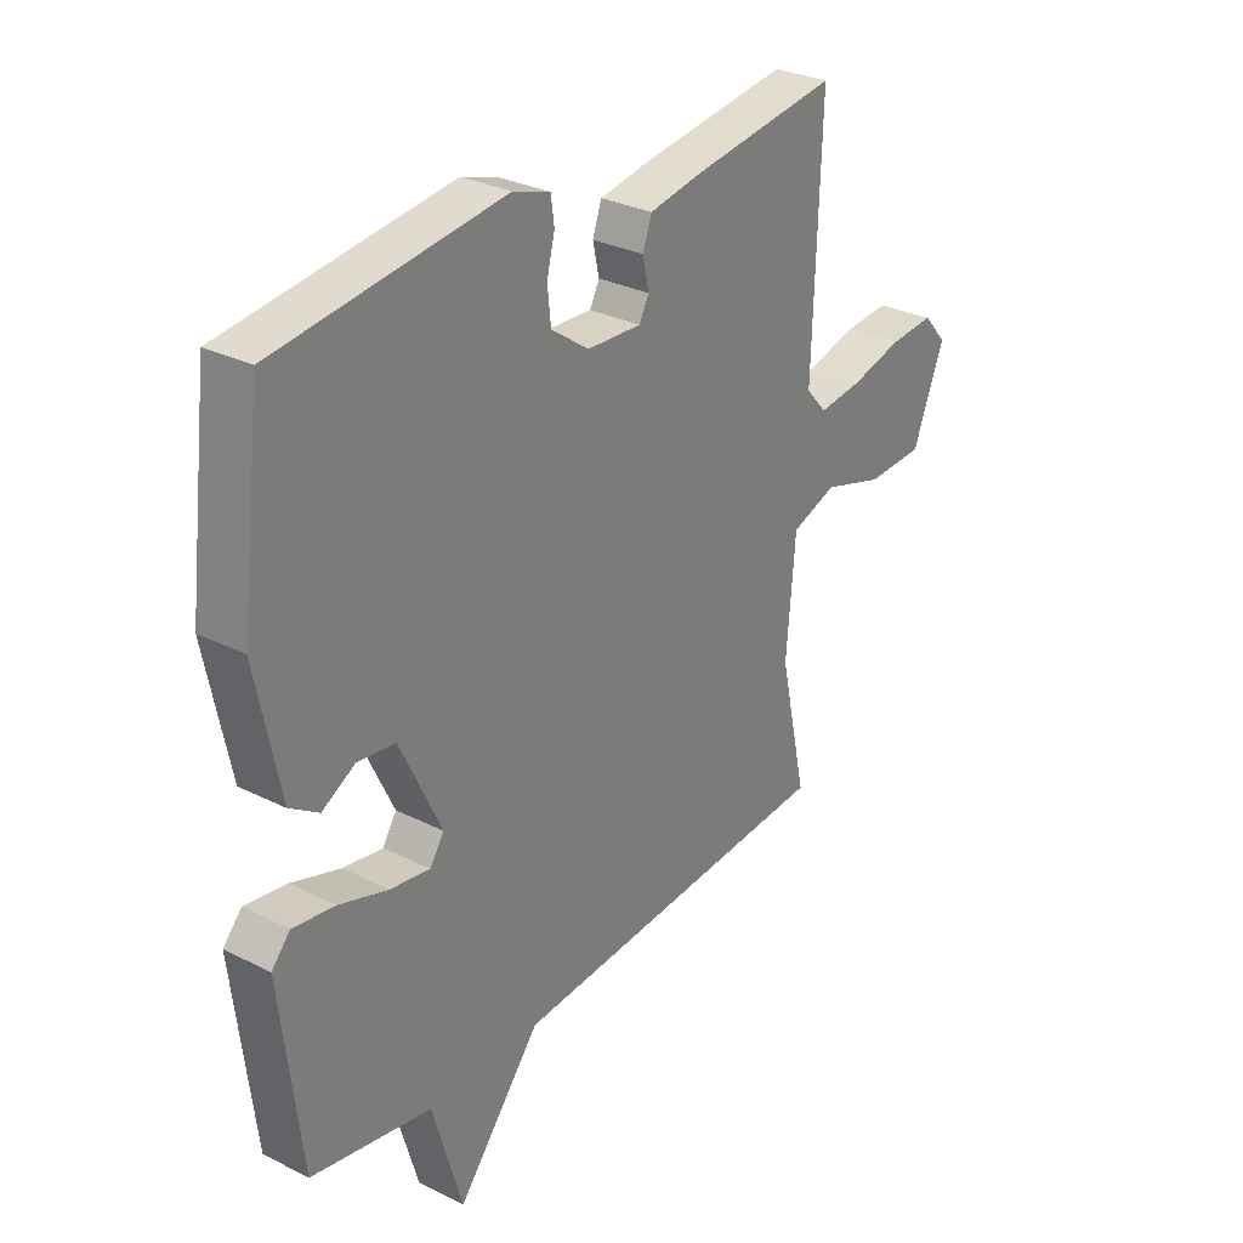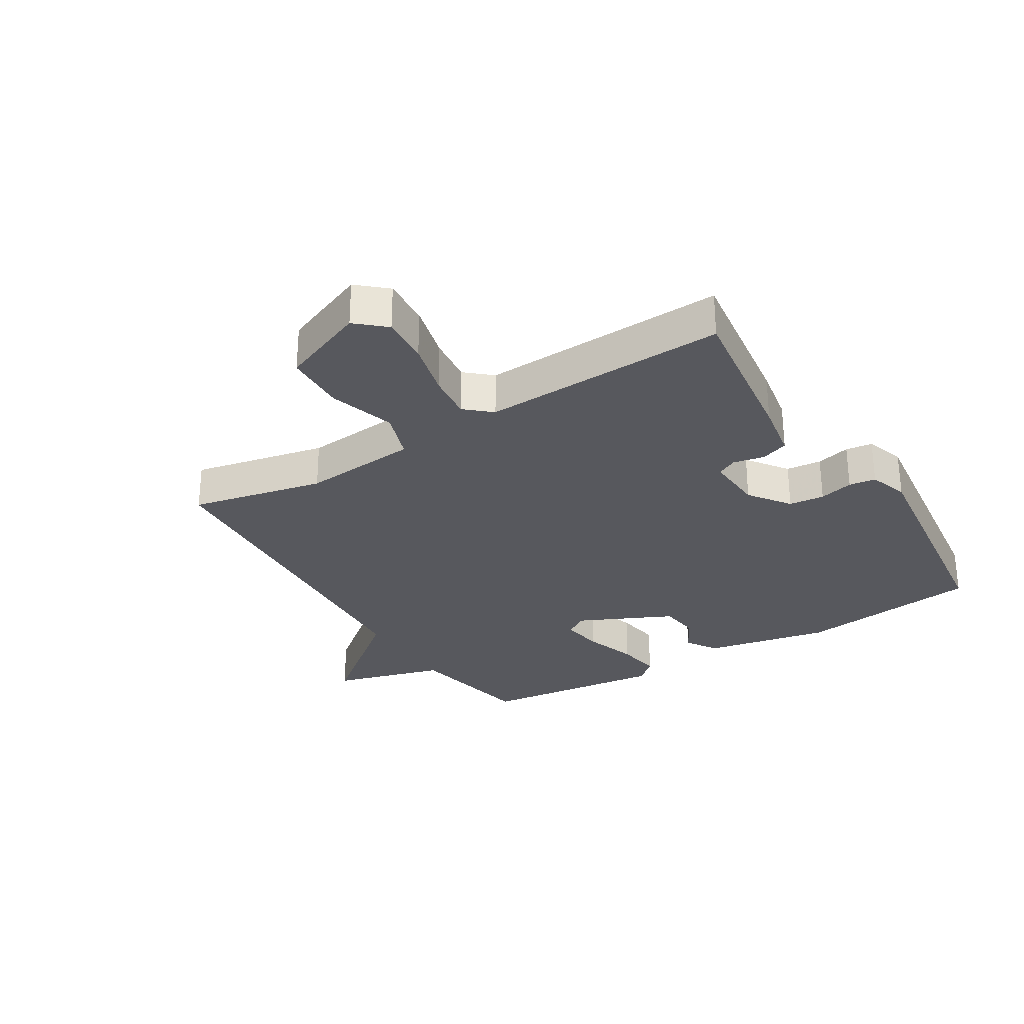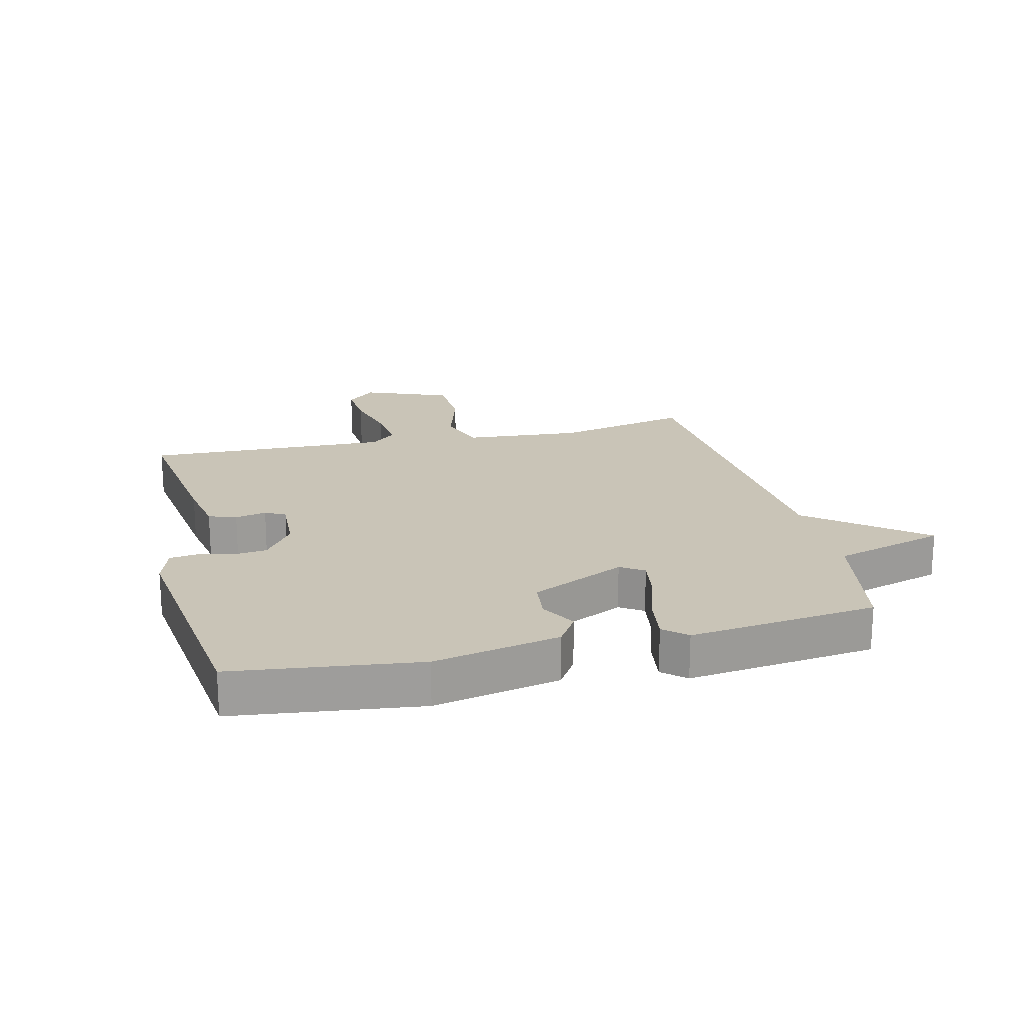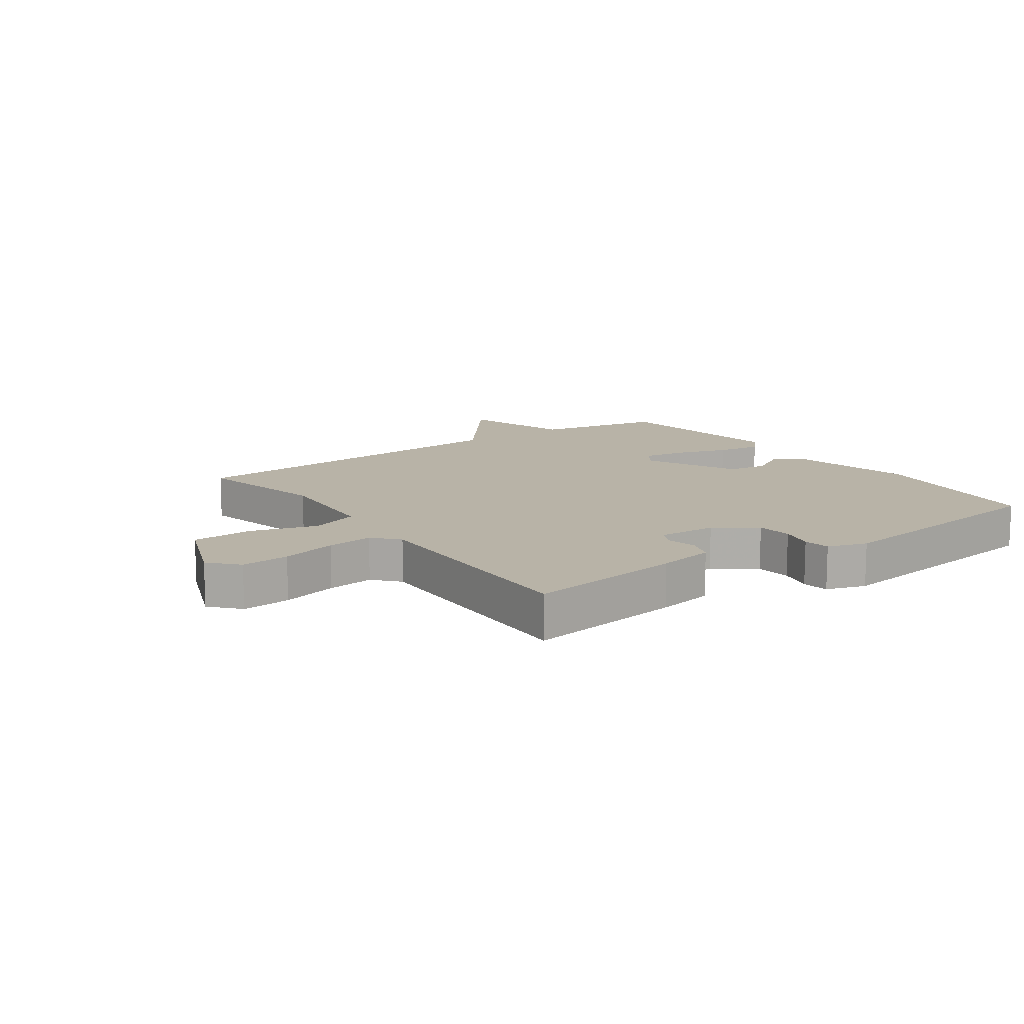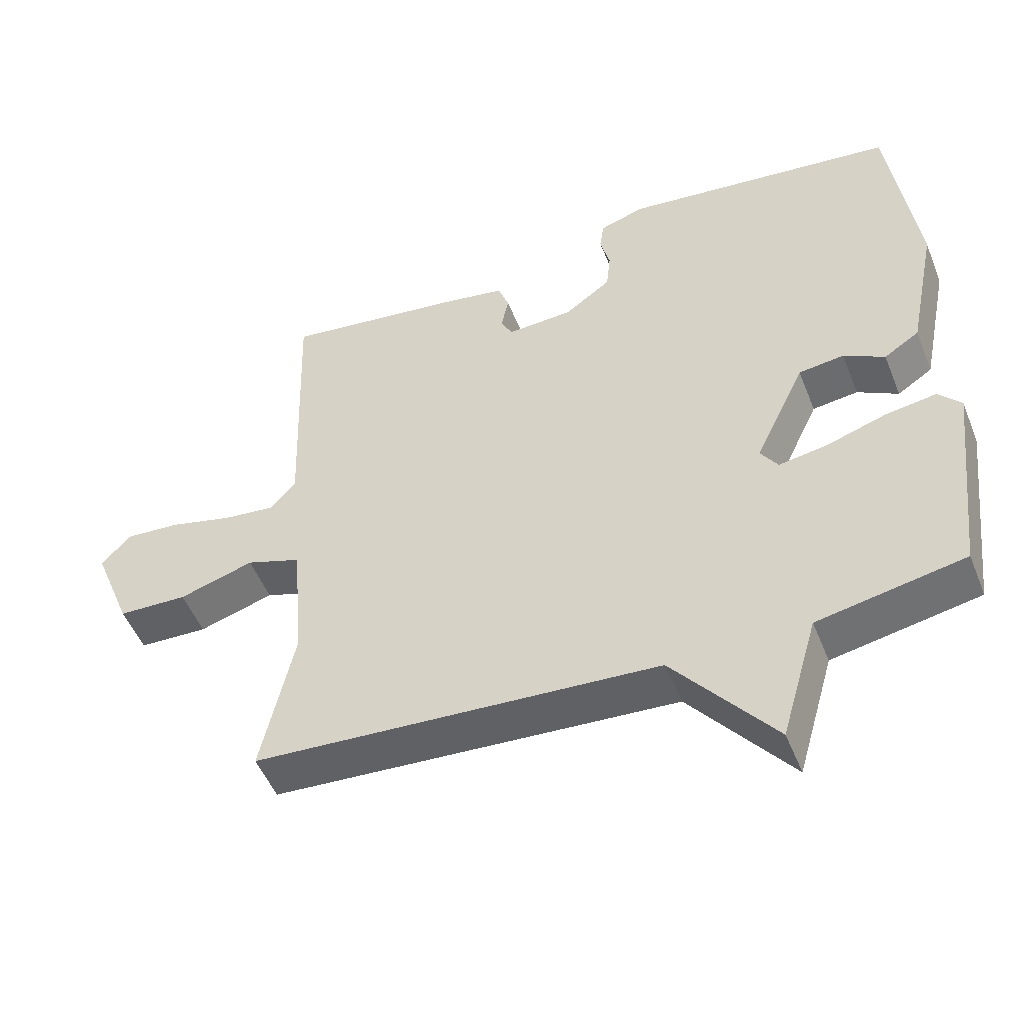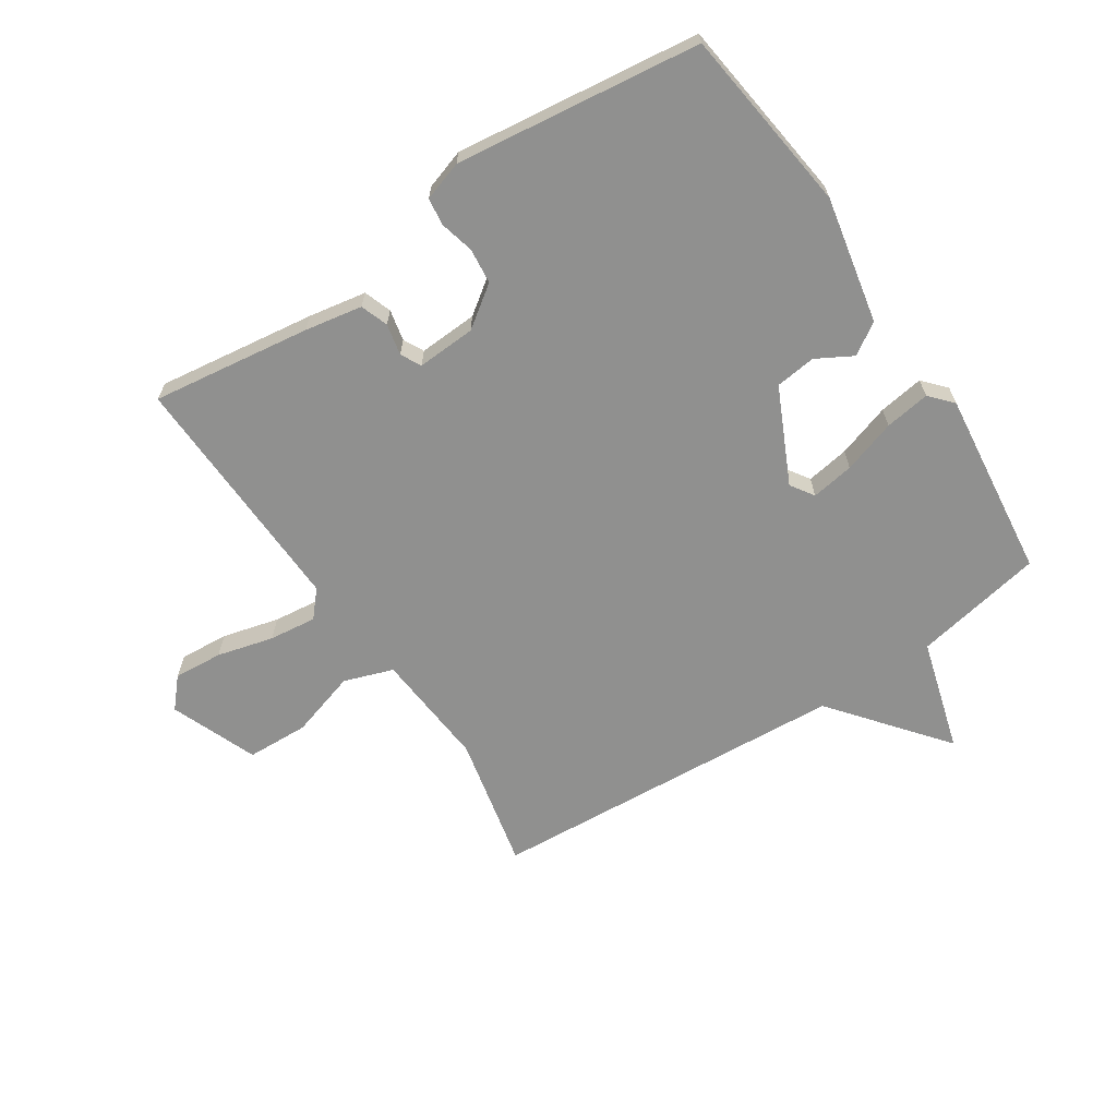
<metadata>
{"format":"obj","ext":"obj","renderer":"f3d","projection":"perspective","resolution":1024,"background":"white","views":[{"elev":29.7,"azim":126.4,"up":"+Z"},{"elev":-28.9,"azim":-58.1,"up":"+Y"},{"elev":20.0,"azim":76.3,"up":"+Y"},{"elev":12.8,"azim":-35.5,"up":"+Y"},{"elev":-50.7,"azim":21.5,"up":"+Z"},{"elev":-65.5,"azim":33.5,"up":"+Y"}]}
</metadata>
<code>
v 0.5 0.07 -0.5
v 0.288 0.07 -0.54
v 0.235 0.07 -0.723
v 0.088 0.07 -0.54
v -0.5 0.07 -0.5
v -0.452 0.07 -0.281
v -0.468 0.07 -0.091
v -0.548 0.07 -0.063
v -0.657 0.07 -0.096
v -0.758 0.07 -0.092
v -0.814 0.07 0.049
v -0.772 0.07 0.096
v -0.692 0.07 0.09
v -0.6 0.07 0.066
v -0.523 0.07 0.057
v -0.486 0.07 0.099
v -0.5 0.07 0.5
v -0.241 0.07 0.464
v -0.147 0.07 0.447
v -0.131 0.07 0.402
v -0.142 0.07 0.351
v -0.125 0.07 0.318
v -0.029 0.07 0.323
v 0.038 0.07 0.371
v 0.044 0.07 0.429
v 0.03 0.07 0.485
v 0.036 0.07 0.529
v 0.101 0.07 0.55
v 0.5 0.07 0.5
v 0.538 0.07 0.198
v 0.496 0.07 -0.007
v 0.445 0.07 -0.04
v 0.386 0.07 -0.007
v 0.32 0.07 -0.015
v 0.247 0.07 -0.169
v 0.272 0.07 -0.207
v 0.342 0.07 -0.196
v 0.429 0.07 -0.168
v 0.503 0.07 -0.157
v 0.536 0.07 -0.194
v 0.5 0 -0.5
v 0.288 0 -0.54
v 0.235 0 -0.723
v 0.088 0 -0.54
v -0.5 0 -0.5
v -0.452 0 -0.281
v -0.468 0 -0.091
v -0.548 0 -0.063
v -0.657 0 -0.096
v -0.758 0 -0.092
v -0.814 0 0.049
v -0.772 0 0.096
v -0.692 0 0.09
v -0.6 0 0.066
v -0.523 0 0.057
v -0.486 0 0.099
v -0.5 0 0.5
v -0.241 0 0.464
v -0.147 0 0.447
v -0.131 0 0.402
v -0.142 0 0.351
v -0.125 0 0.318
v -0.029 0 0.323
v 0.038 0 0.371
v 0.044 0 0.429
v 0.03 0 0.485
v 0.036 0 0.529
v 0.101 0 0.55
v 0.5 0 0.5
v 0.538 0 0.198
v 0.496 0 -0.007
v 0.445 0 -0.04
v 0.386 0 -0.007
v 0.32 0 -0.015
v 0.247 0 -0.169
v 0.272 0 -0.207
v 0.342 0 -0.196
v 0.429 0 -0.168
v 0.503 0 -0.157
v 0.536 0 -0.194
f 40 1 2
f 39 40 2
f 38 39 2
f 37 38 2
f 2 3 4
f 37 2 4
f 36 37 4
f 4 5 6
f 36 4 6
f 35 36 6
f 34 35 6 7
f 33 34 7 8
f 31 32 33
f 30 31 33
f 29 30 33
f 28 29 33
f 27 28 33
f 26 27 33
f 25 26 33
f 24 25 33
f 23 24 33 8
f 22 23 8 9
f 21 22 9
f 19 20 21
f 18 19 21
f 17 18 21
f 16 17 21
f 15 16 21 9
f 9 10 11
f 15 9 11
f 14 15 11
f 11 12 13 14
f 42 41 80
f 42 80 79
f 42 79 78
f 42 78 77
f 44 43 42
f 44 42 77
f 44 77 76
f 46 45 44
f 46 44 76
f 46 76 75
f 47 46 75 74
f 48 47 74 73
f 73 72 71
f 73 71 70
f 73 70 69
f 73 69 68
f 73 68 67
f 73 67 66
f 73 66 65
f 73 65 64
f 48 73 64 63
f 49 48 63 62
f 49 62 61
f 61 60 59
f 61 59 58
f 61 58 57
f 61 57 56
f 49 61 56 55
f 51 50 49
f 51 49 55
f 51 55 54
f 54 53 52 51
f 1 41 42 2
f 2 42 43 3
f 3 43 44 4
f 4 44 45 5
f 5 45 46 6
f 6 46 47 7
f 7 47 48 8
f 8 48 49 9
f 9 49 50 10
f 10 50 51 11
f 11 51 52 12
f 12 52 53 13
f 13 53 54 14
f 14 54 55 15
f 15 55 56 16
f 16 56 57 17
f 17 57 58 18
f 18 58 59 19
f 19 59 60 20
f 20 60 61 21
f 21 61 62 22
f 22 62 63 23
f 23 63 64 24
f 24 64 65 25
f 25 65 66 26
f 26 66 67 27
f 27 67 68 28
f 28 68 69 29
f 29 69 70 30
f 30 70 71 31
f 31 71 72 32
f 32 72 73 33
f 33 73 74 34
f 34 74 75 35
f 35 75 76 36
f 36 76 77 37
f 37 77 78 38
f 38 78 79 39
f 39 79 80 40
f 40 80 41 1

</code>
